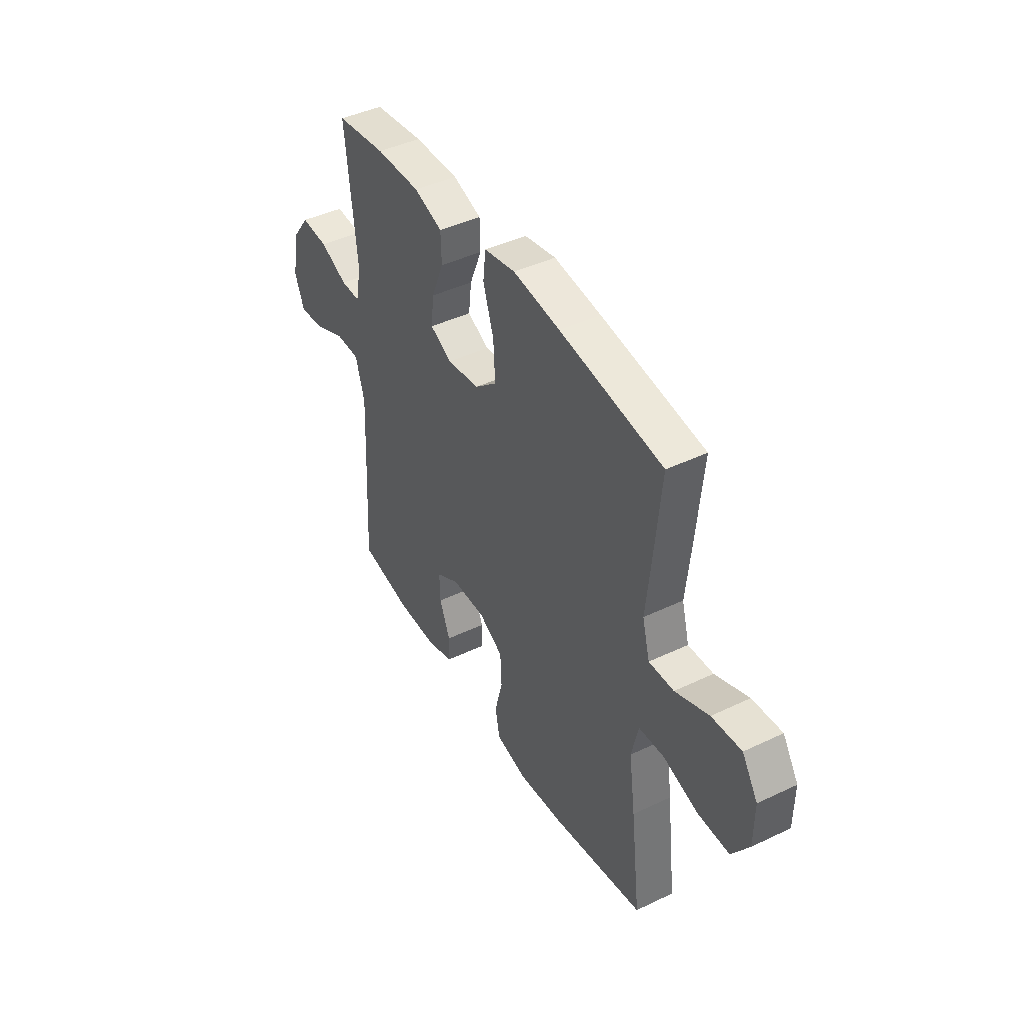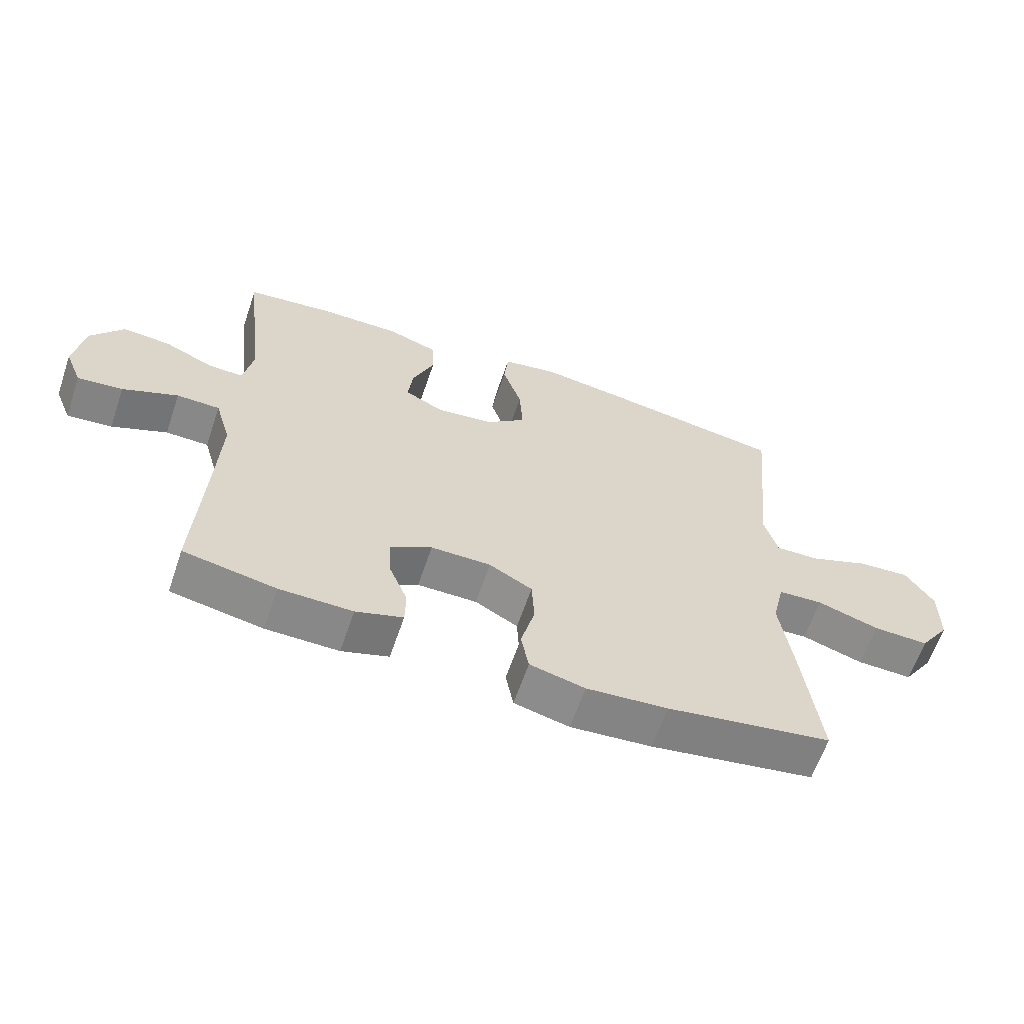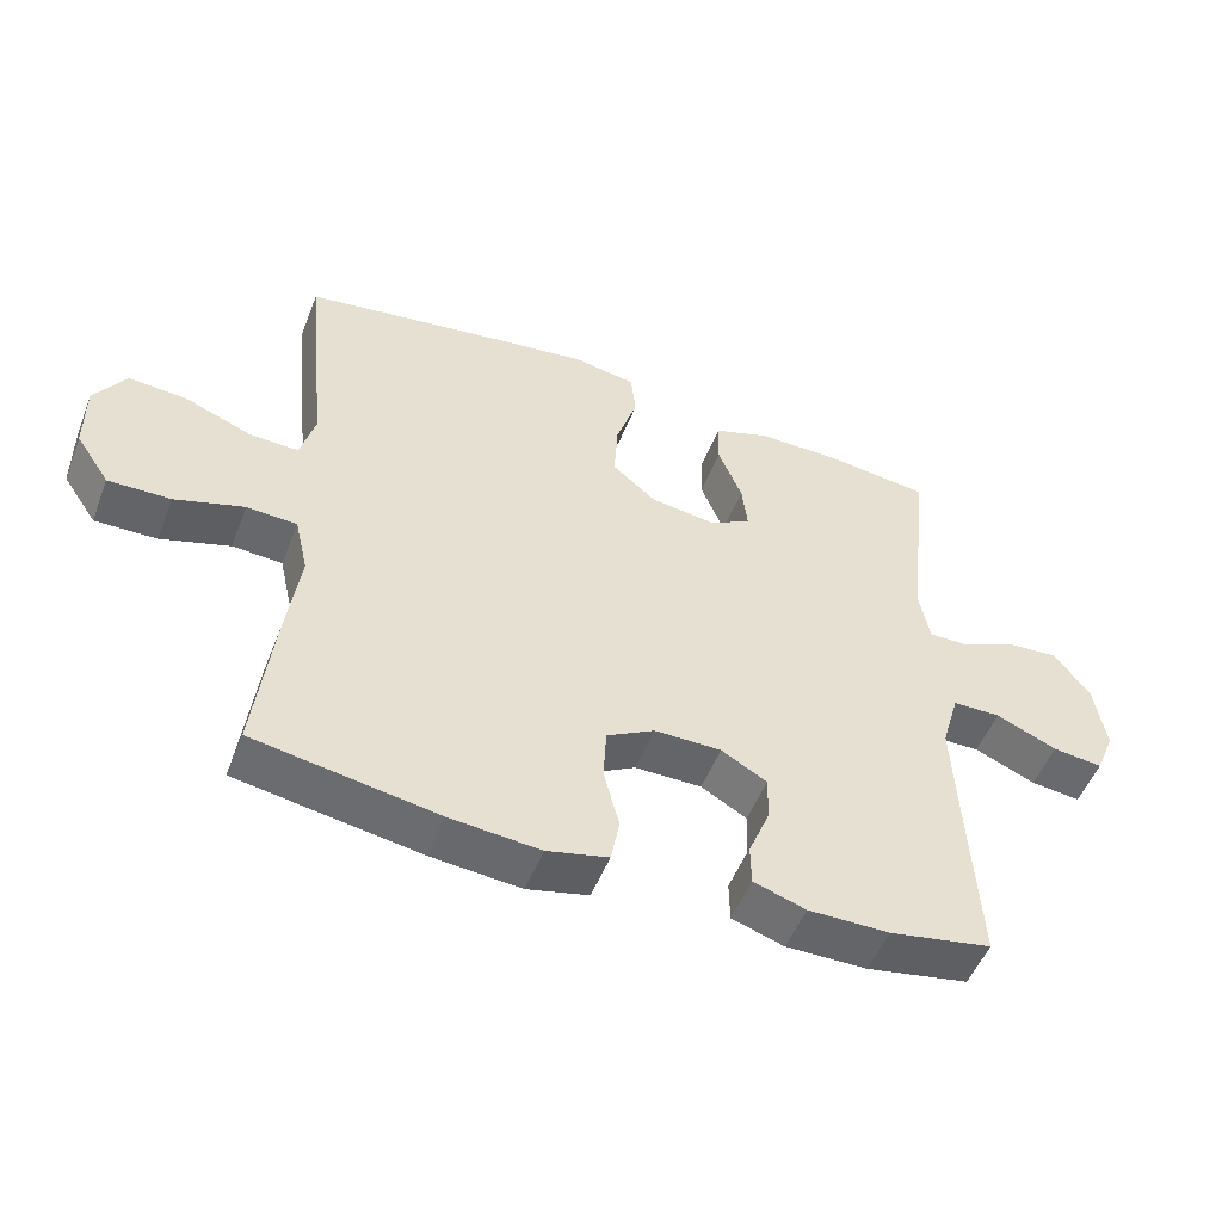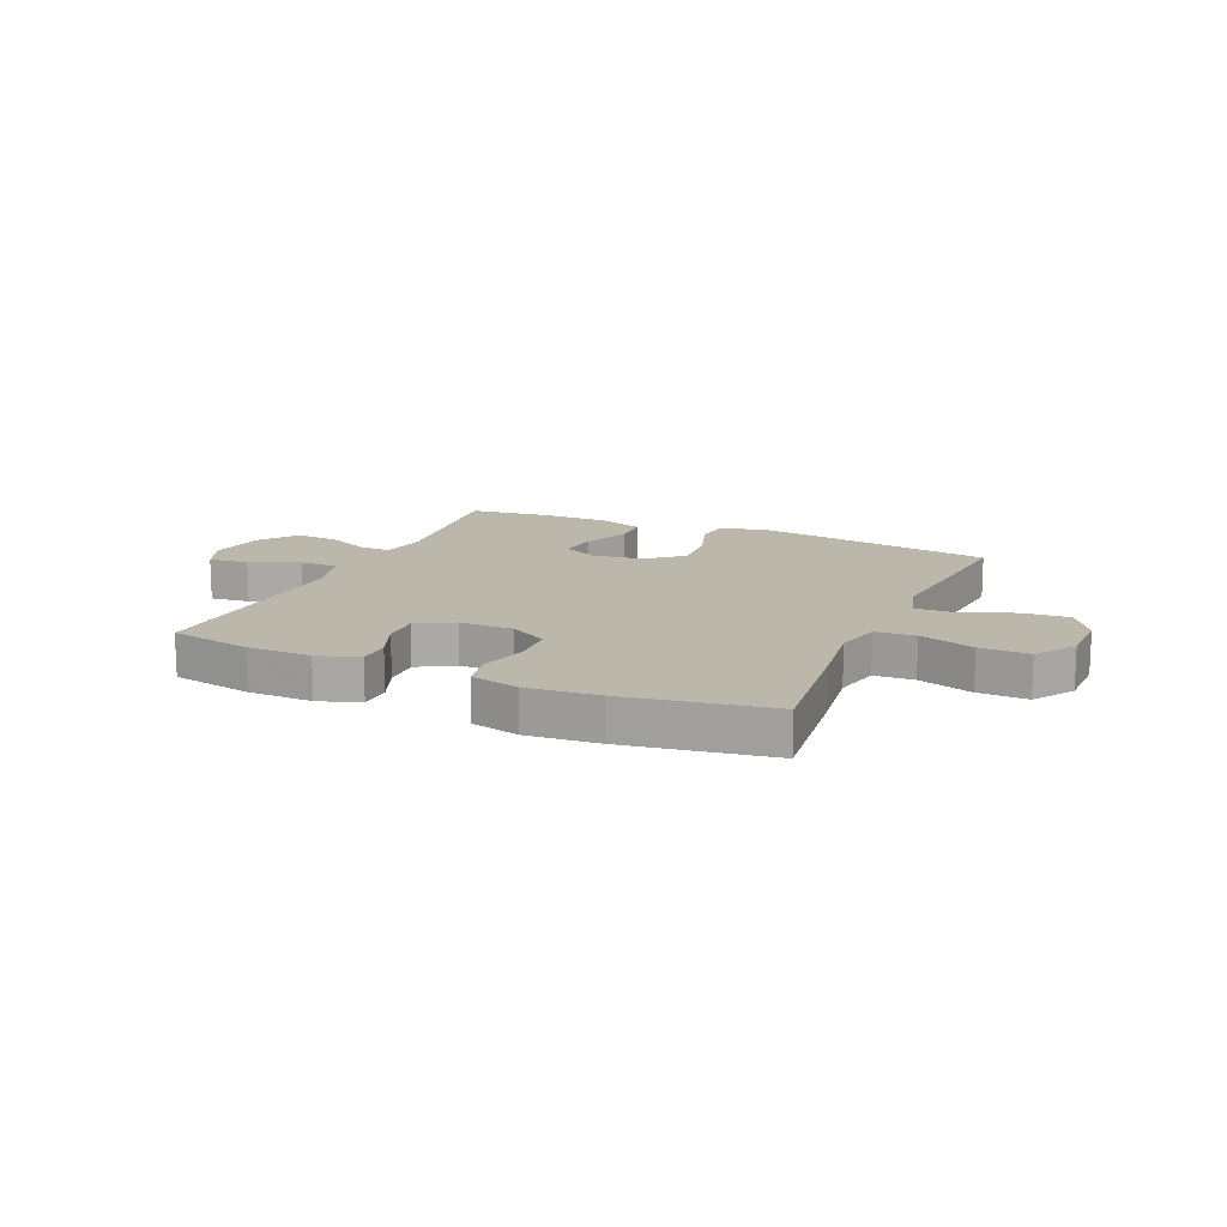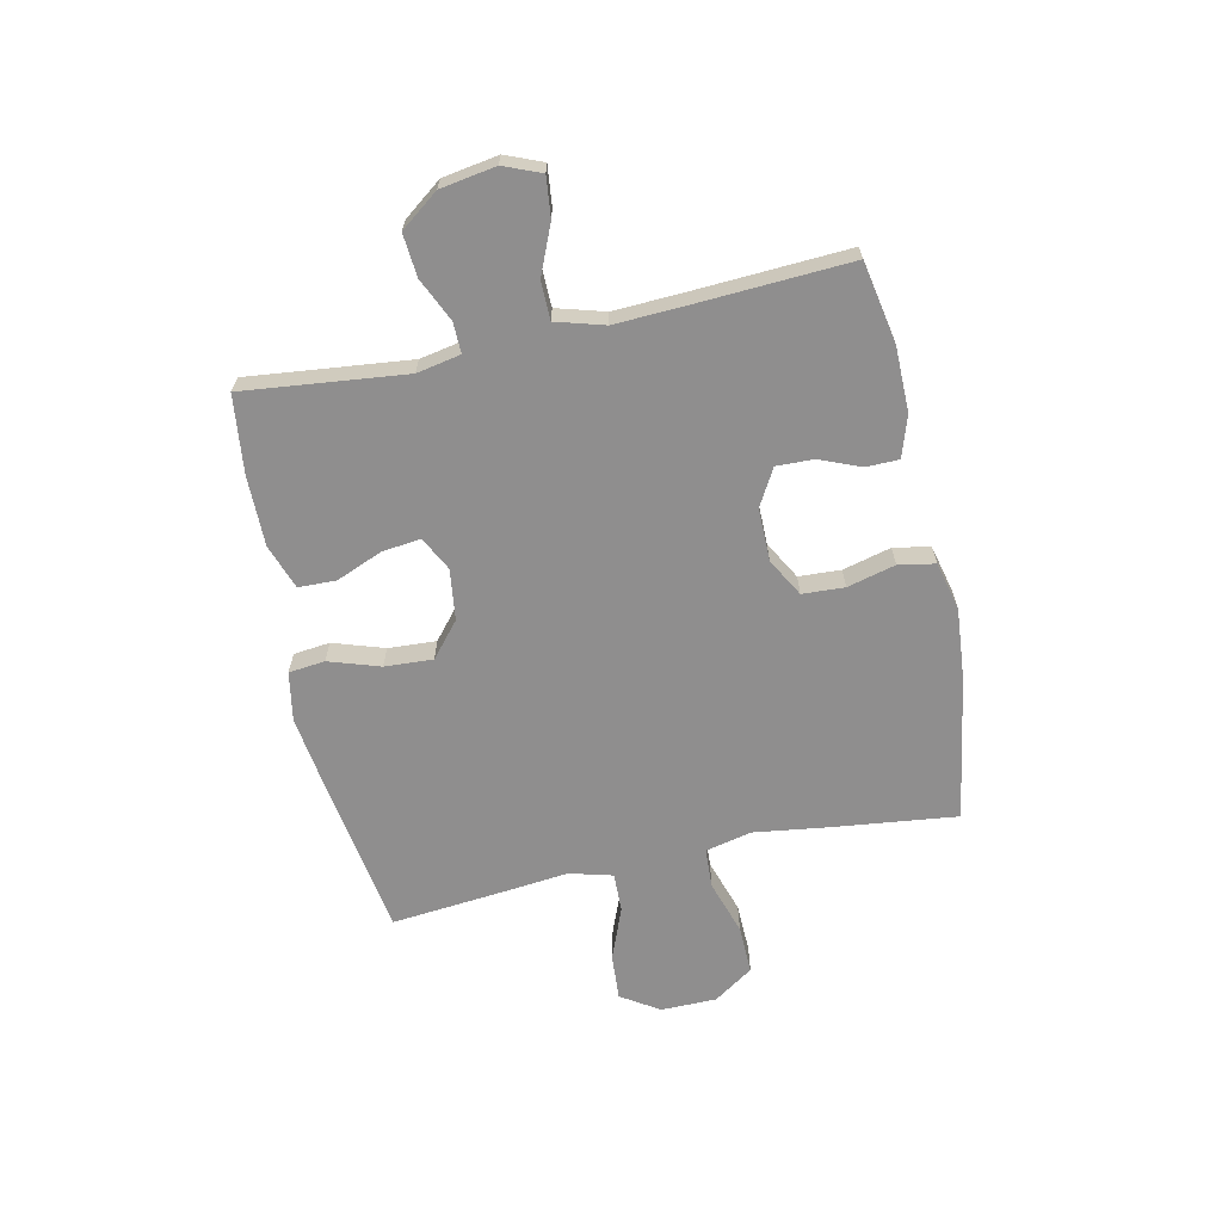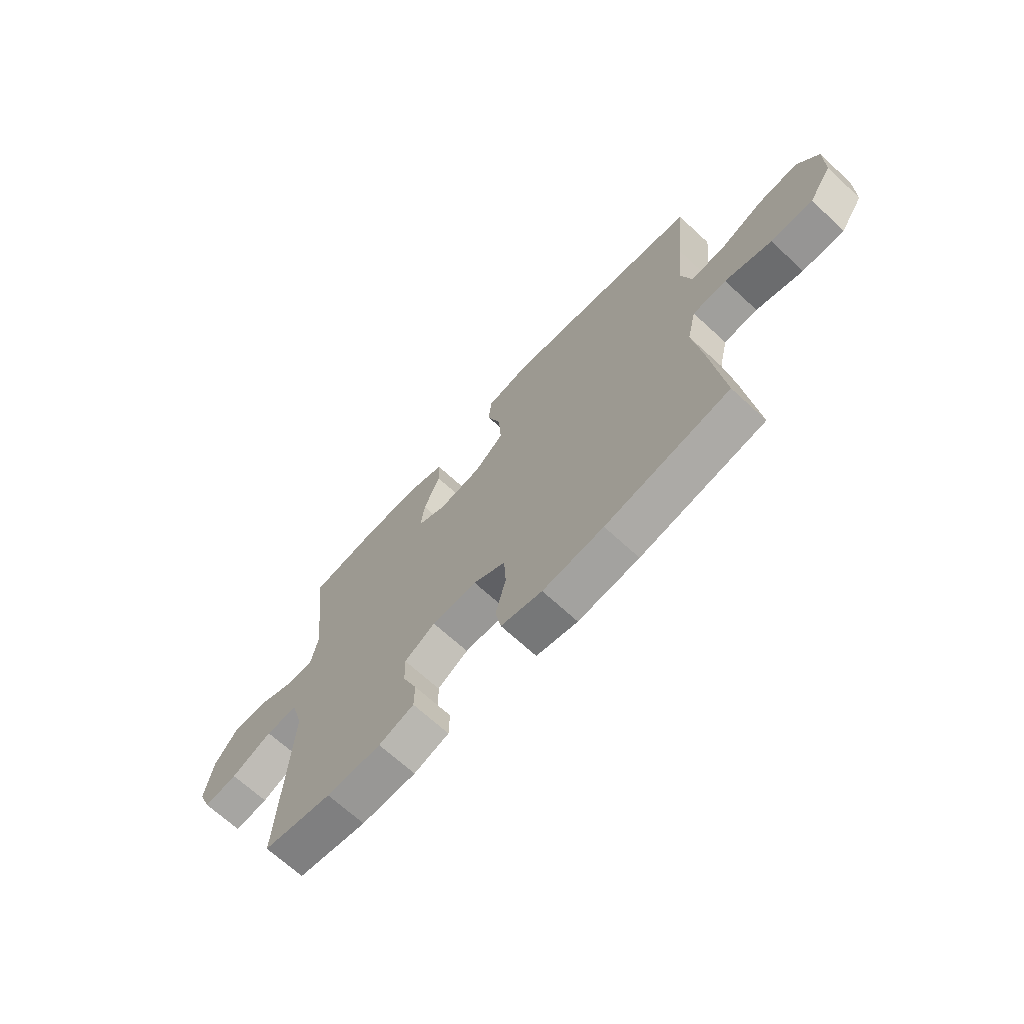
<metadata>
{"format":"obj","ext":"obj","renderer":"f3d","projection":"perspective","resolution":1024,"background":"white","views":[{"elev":43.2,"azim":-119.5,"up":"+Z"},{"elev":-62.7,"azim":161.2,"up":"+Z"},{"elev":-51.6,"azim":-21.2,"up":"+Z"},{"elev":14.4,"azim":-156.2,"up":"+Y"},{"elev":-65.0,"azim":102.3,"up":"+Y"},{"elev":-68.6,"azim":-132.7,"up":"+Z"}]}
</metadata>
<code>
v 0.5 0.07 0.5
v 0.468 0.07 0.211
v 0.483 0.07 0.133
v 0.538 0.07 0.134
v 0.615 0.07 0.169
v 0.691 0.07 0.175
v 0.742 0.07 0.107
v 0.758 0.07 0.008
v 0.731 0.07 -0.058
v 0.66 0.07 -0.05
v 0.573 0.07 -0.013
v 0.505 0.07 -0.014
v 0.48 0.07 -0.1
v 0.486 0.07 -0.234
v 0.5 0.07 -0.5
v 0.355 0.07 -0.527
v 0.24 0.07 -0.528
v 0.166 0.07 -0.504
v 0.165 0.07 -0.446
v 0.195 0.07 -0.372
v 0.197 0.07 -0.306
v 0.132 0.07 -0.269
v 0.037 0.07 -0.269
v -0.031 0.07 -0.307
v -0.035 0.07 -0.382
v -0.013 0.07 -0.468
v -0.025 0.07 -0.533
v -0.112 0.07 -0.554
v -0.24 0.07 -0.543
v -0.5 0.07 -0.5
v -0.473 0.07 -0.274
v -0.455 0.07 -0.145
v -0.474 0.07 -0.062
v -0.545 0.07 -0.058
v -0.643 0.07 -0.089
v -0.731 0.07 -0.091
v -0.779 0.07 -0.02
v -0.78 0.07 0.08
v -0.736 0.07 0.148
v -0.653 0.07 0.142
v -0.559 0.07 0.105
v -0.489 0.07 0.103
v -0.468 0.07 0.18
v -0.481 0.07 0.303
v -0.5 0.07 0.5
v -0.211 0.07 0.544
v -0.079 0.07 0.562
v 0.009 0.07 0.546
v 0.016 0.07 0.481
v -0.014 0.07 0.39
v -0.019 0.07 0.304
v 0.043 0.07 0.252
v 0.134 0.07 0.24
v 0.195 0.07 0.271
v 0.187 0.07 0.34
v 0.153 0.07 0.423
v 0.155 0.07 0.49
v 0.235 0.07 0.518
v 0.36 0.07 0.517
v 0.5 0 0.5
v 0.468 0 0.211
v 0.483 0 0.133
v 0.538 0 0.134
v 0.615 0 0.169
v 0.691 0 0.175
v 0.742 0 0.107
v 0.758 0 0.008
v 0.731 0 -0.058
v 0.66 0 -0.05
v 0.573 0 -0.013
v 0.505 0 -0.014
v 0.48 0 -0.1
v 0.486 0 -0.234
v 0.5 0 -0.5
v 0.355 0 -0.527
v 0.24 0 -0.528
v 0.166 0 -0.504
v 0.165 0 -0.446
v 0.195 0 -0.372
v 0.197 0 -0.306
v 0.132 0 -0.269
v 0.037 0 -0.269
v -0.031 0 -0.307
v -0.035 0 -0.382
v -0.013 0 -0.468
v -0.025 0 -0.533
v -0.112 0 -0.554
v -0.24 0 -0.543
v -0.5 0 -0.5
v -0.473 0 -0.274
v -0.455 0 -0.145
v -0.474 0 -0.062
v -0.545 0 -0.058
v -0.643 0 -0.089
v -0.731 0 -0.091
v -0.779 0 -0.02
v -0.78 0 0.08
v -0.736 0 0.148
v -0.653 0 0.142
v -0.559 0 0.105
v -0.489 0 0.103
v -0.468 0 0.18
v -0.481 0 0.303
v -0.5 0 0.5
v -0.211 0 0.544
v -0.079 0 0.562
v 0.009 0 0.546
v 0.016 0 0.481
v -0.014 0 0.39
v -0.019 0 0.304
v 0.043 0 0.252
v 0.134 0 0.24
v 0.195 0 0.271
v 0.187 0 0.34
v 0.153 0 0.423
v 0.155 0 0.49
v 0.235 0 0.518
v 0.36 0 0.517
f 59 1 2
f 58 59 2
f 57 58 2
f 56 57 2
f 55 56 2
f 54 55 2 3
f 53 54 3
f 52 53 3
f 48 49 50
f 47 48 50
f 46 47 50
f 45 46 50
f 44 45 50
f 43 44 50
f 42 43 50 51
f 39 40 41
f 38 39 41
f 37 38 41
f 36 37 41
f 35 36 41
f 34 35 41
f 33 34 41 42
f 42 51 52
f 33 42 52
f 32 33 52
f 30 31 32
f 29 30 32
f 28 29 32
f 27 28 32
f 26 27 32
f 25 26 32
f 18 19 20
f 17 18 20
f 16 17 20
f 15 16 20
f 14 15 20
f 13 14 20 21
f 12 13 21 22
f 9 10 11
f 8 9 11
f 7 8 11
f 6 7 11
f 5 6 11
f 4 5 11
f 3 4 11 12
f 12 22 23
f 3 12 23
f 52 3 23
f 24 25 32
f 23 24 32 52
f 61 60 118
f 61 118 117
f 61 117 116
f 61 116 115
f 61 115 114
f 62 61 114 113
f 62 113 112
f 62 112 111
f 109 108 107
f 109 107 106
f 109 106 105
f 109 105 104
f 109 104 103
f 109 103 102
f 110 109 102 101
f 100 99 98
f 100 98 97
f 100 97 96
f 100 96 95
f 100 95 94
f 100 94 93
f 101 100 93 92
f 111 110 101
f 111 101 92
f 111 92 91
f 91 90 89
f 91 89 88
f 91 88 87
f 91 87 86
f 91 86 85
f 91 85 84
f 79 78 77
f 79 77 76
f 79 76 75
f 79 75 74
f 79 74 73
f 80 79 73 72
f 81 80 72 71
f 70 69 68
f 70 68 67
f 70 67 66
f 70 66 65
f 70 65 64
f 70 64 63
f 71 70 63 62
f 82 81 71
f 82 71 62
f 82 62 111
f 91 84 83
f 111 91 83 82
f 1 60 61 2
f 2 61 62 3
f 3 62 63 4
f 4 63 64 5
f 5 64 65 6
f 6 65 66 7
f 7 66 67 8
f 8 67 68 9
f 9 68 69 10
f 10 69 70 11
f 11 70 71 12
f 12 71 72 13
f 13 72 73 14
f 14 73 74 15
f 15 74 75 16
f 16 75 76 17
f 17 76 77 18
f 18 77 78 19
f 19 78 79 20
f 20 79 80 21
f 21 80 81 22
f 22 81 82 23
f 23 82 83 24
f 24 83 84 25
f 25 84 85 26
f 26 85 86 27
f 27 86 87 28
f 28 87 88 29
f 29 88 89 30
f 30 89 90 31
f 31 90 91 32
f 32 91 92 33
f 33 92 93 34
f 34 93 94 35
f 35 94 95 36
f 36 95 96 37
f 37 96 97 38
f 38 97 98 39
f 39 98 99 40
f 40 99 100 41
f 41 100 101 42
f 42 101 102 43
f 43 102 103 44
f 44 103 104 45
f 45 104 105 46
f 46 105 106 47
f 47 106 107 48
f 48 107 108 49
f 49 108 109 50
f 50 109 110 51
f 51 110 111 52
f 52 111 112 53
f 53 112 113 54
f 54 113 114 55
f 55 114 115 56
f 56 115 116 57
f 57 116 117 58
f 58 117 118 59
f 59 118 60 1

</code>
